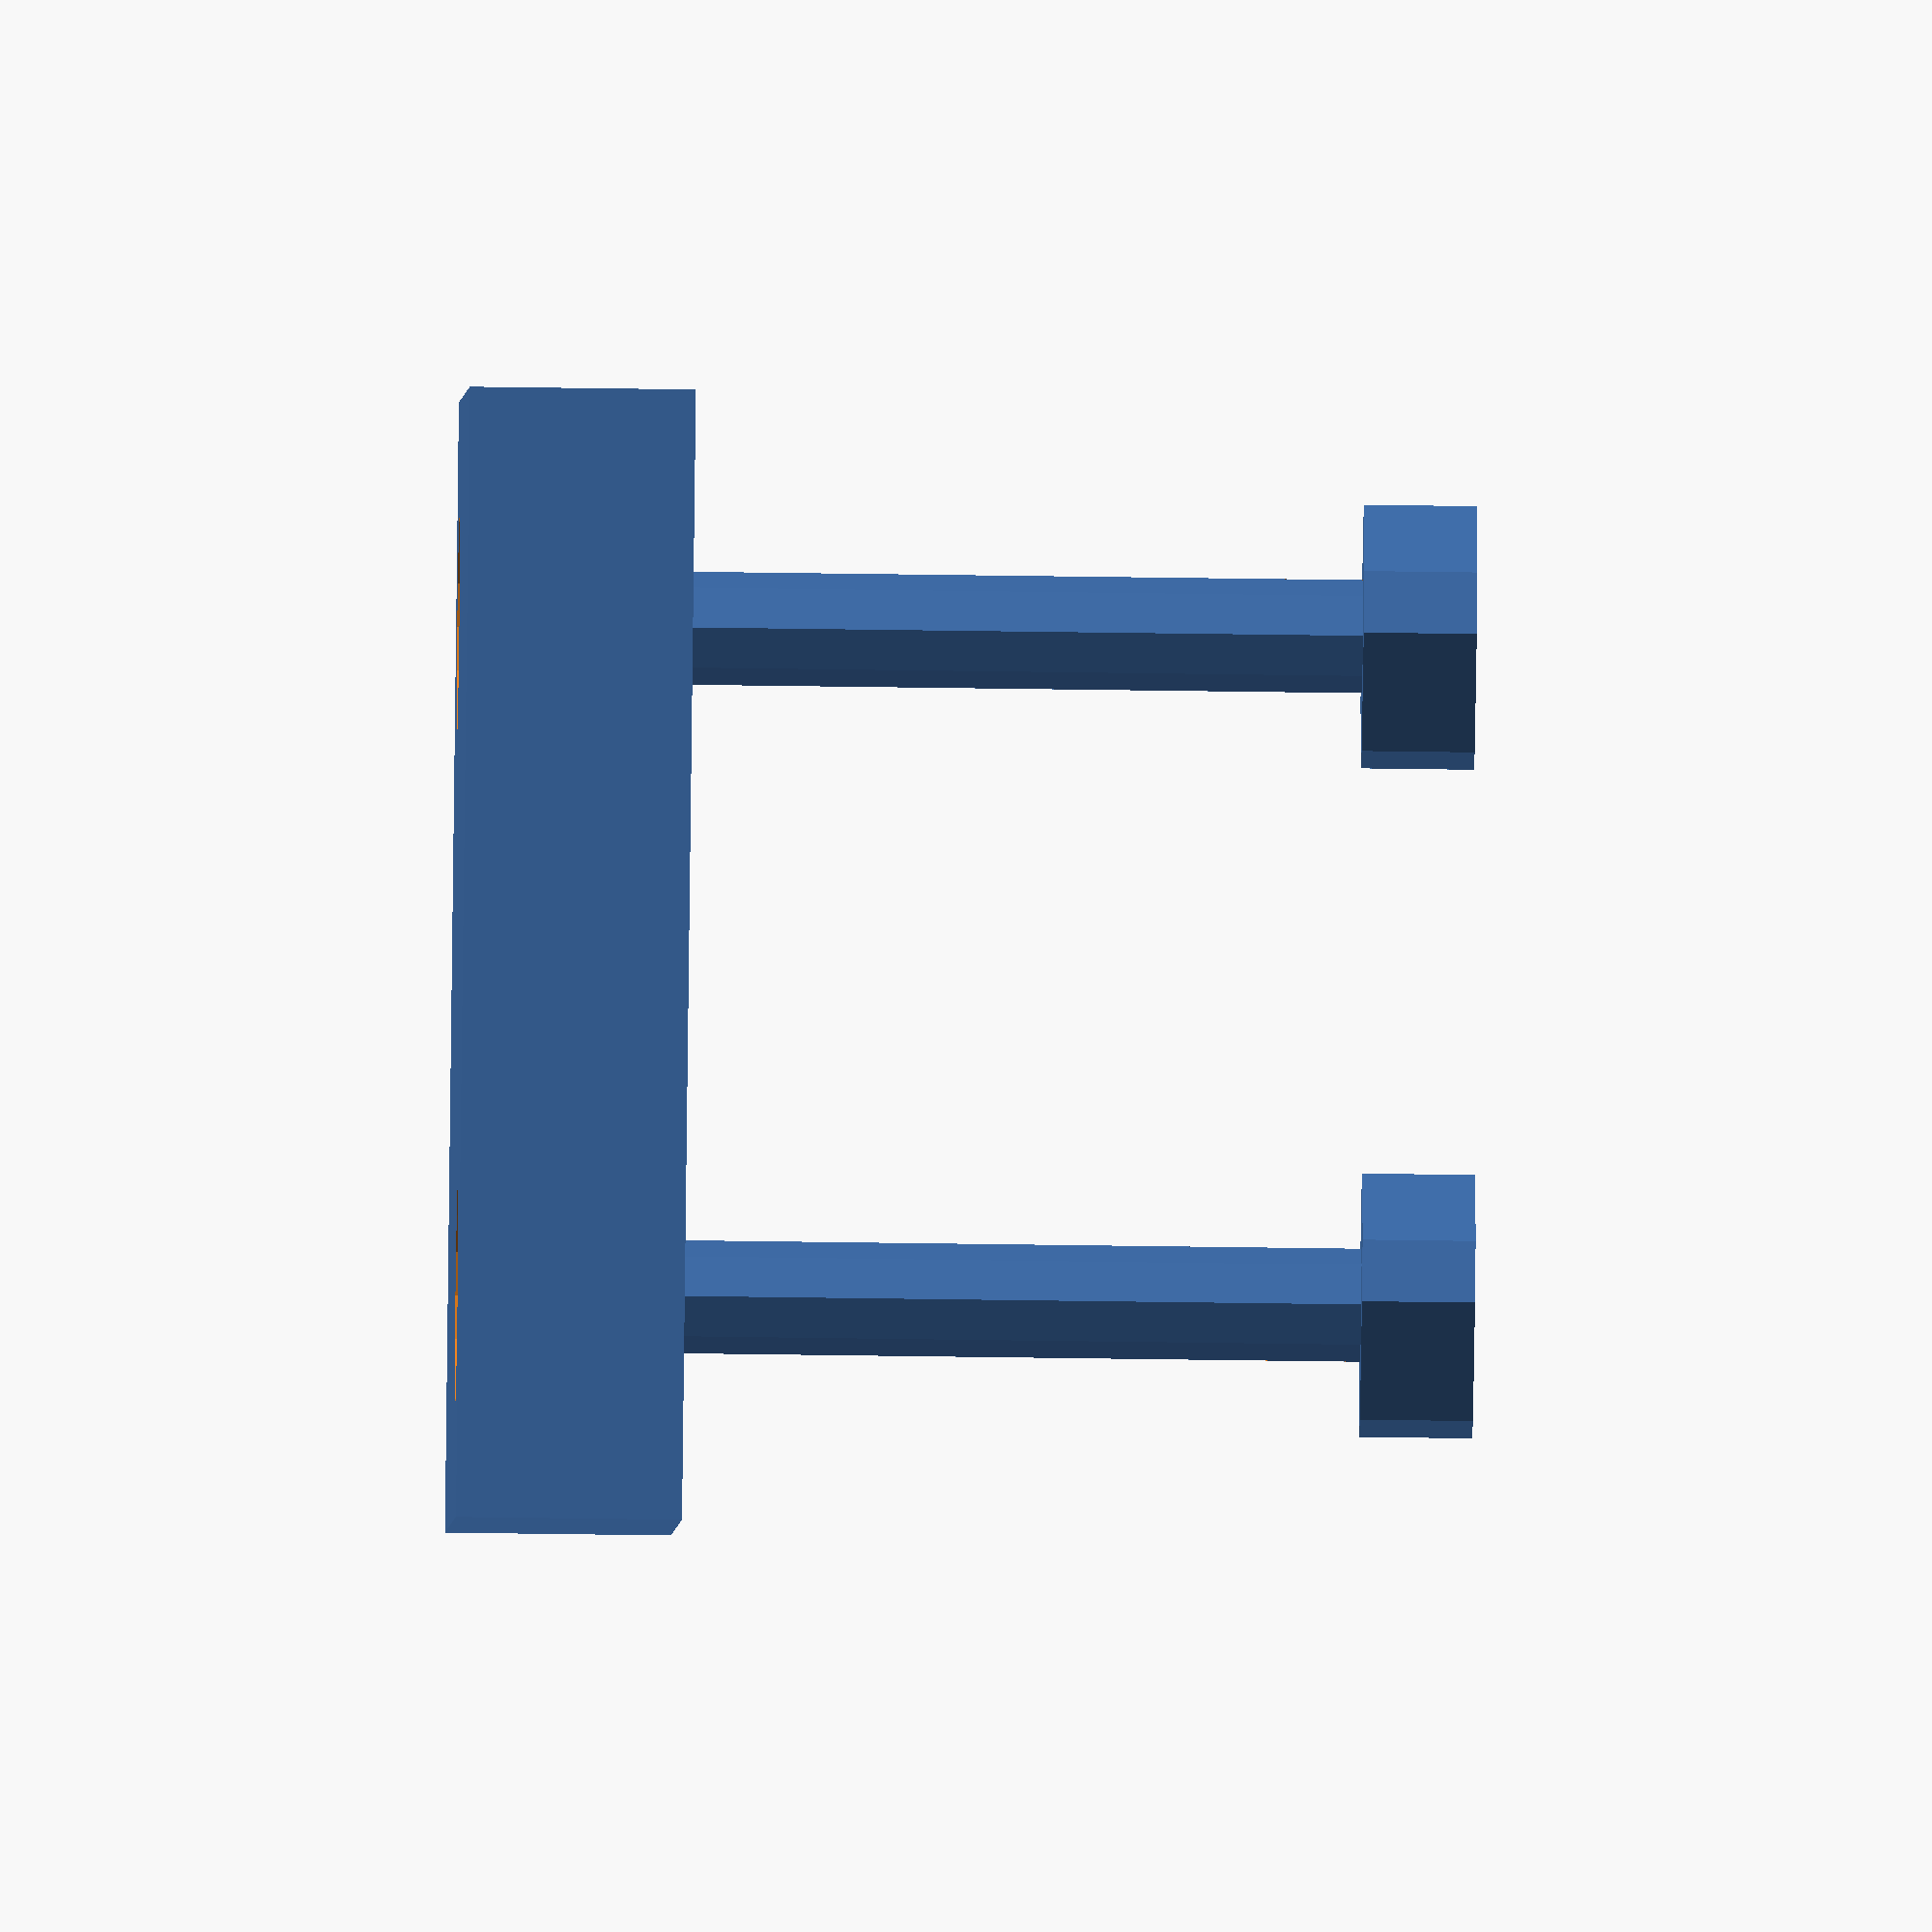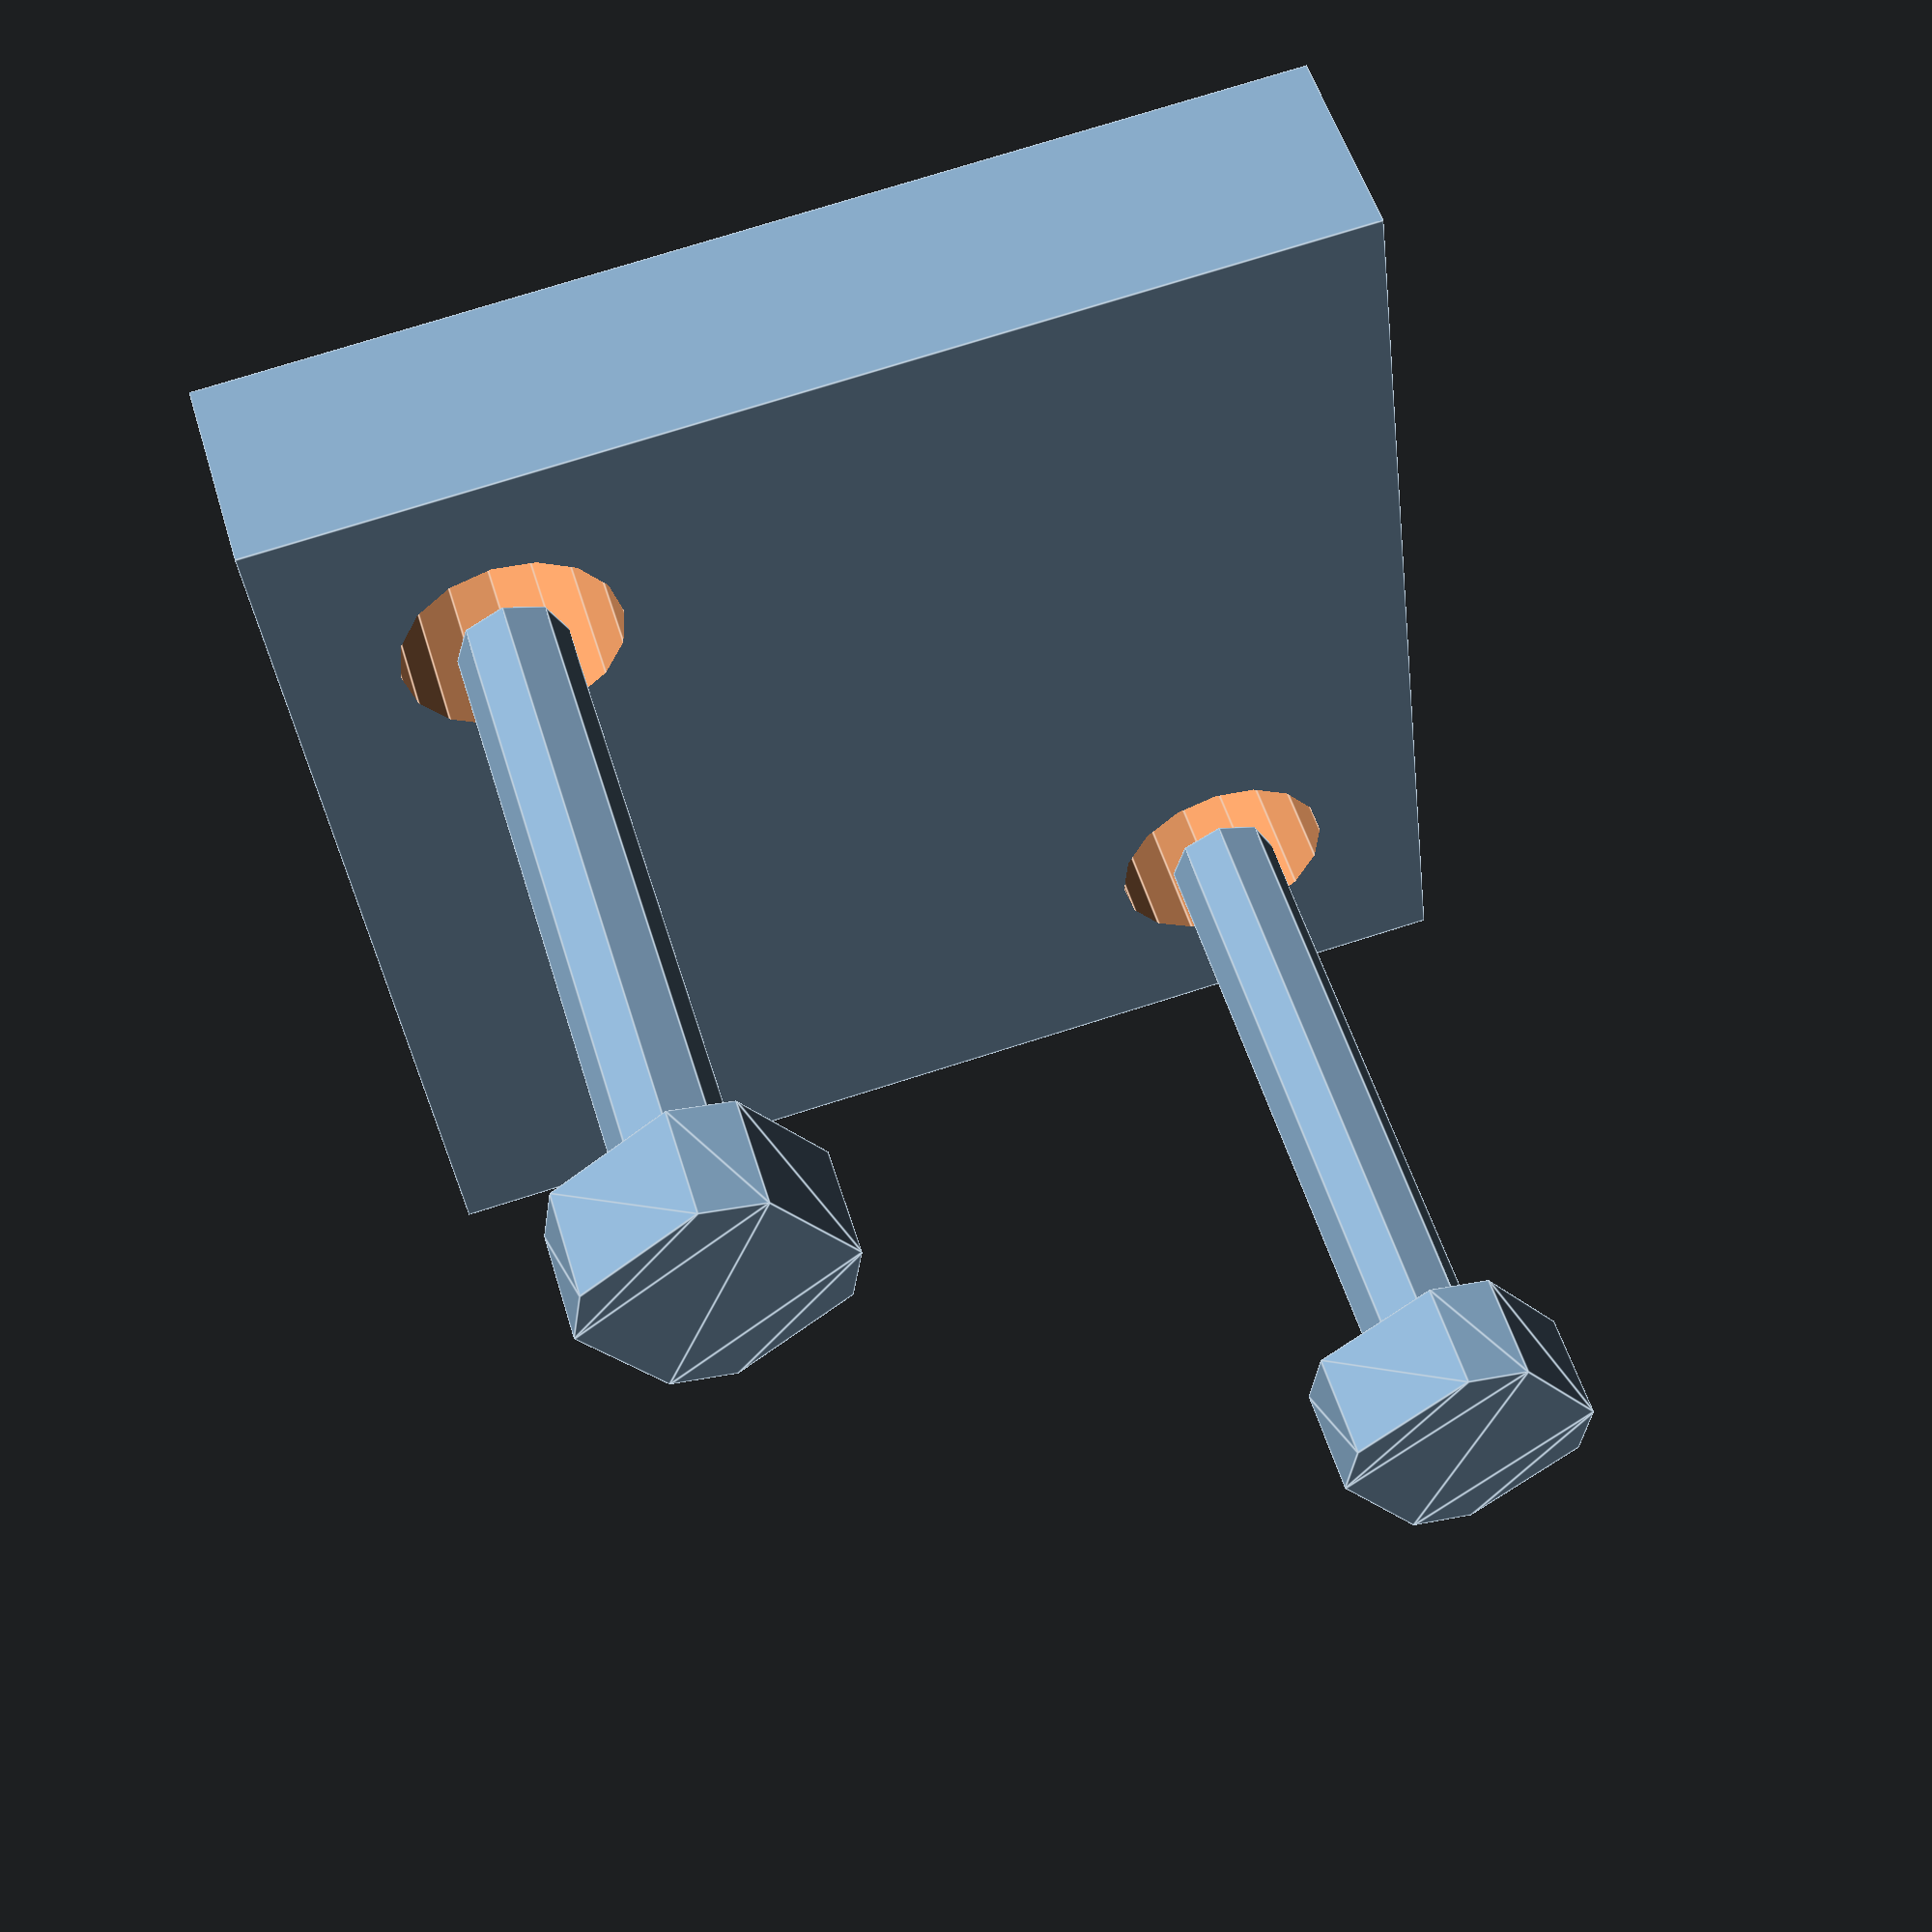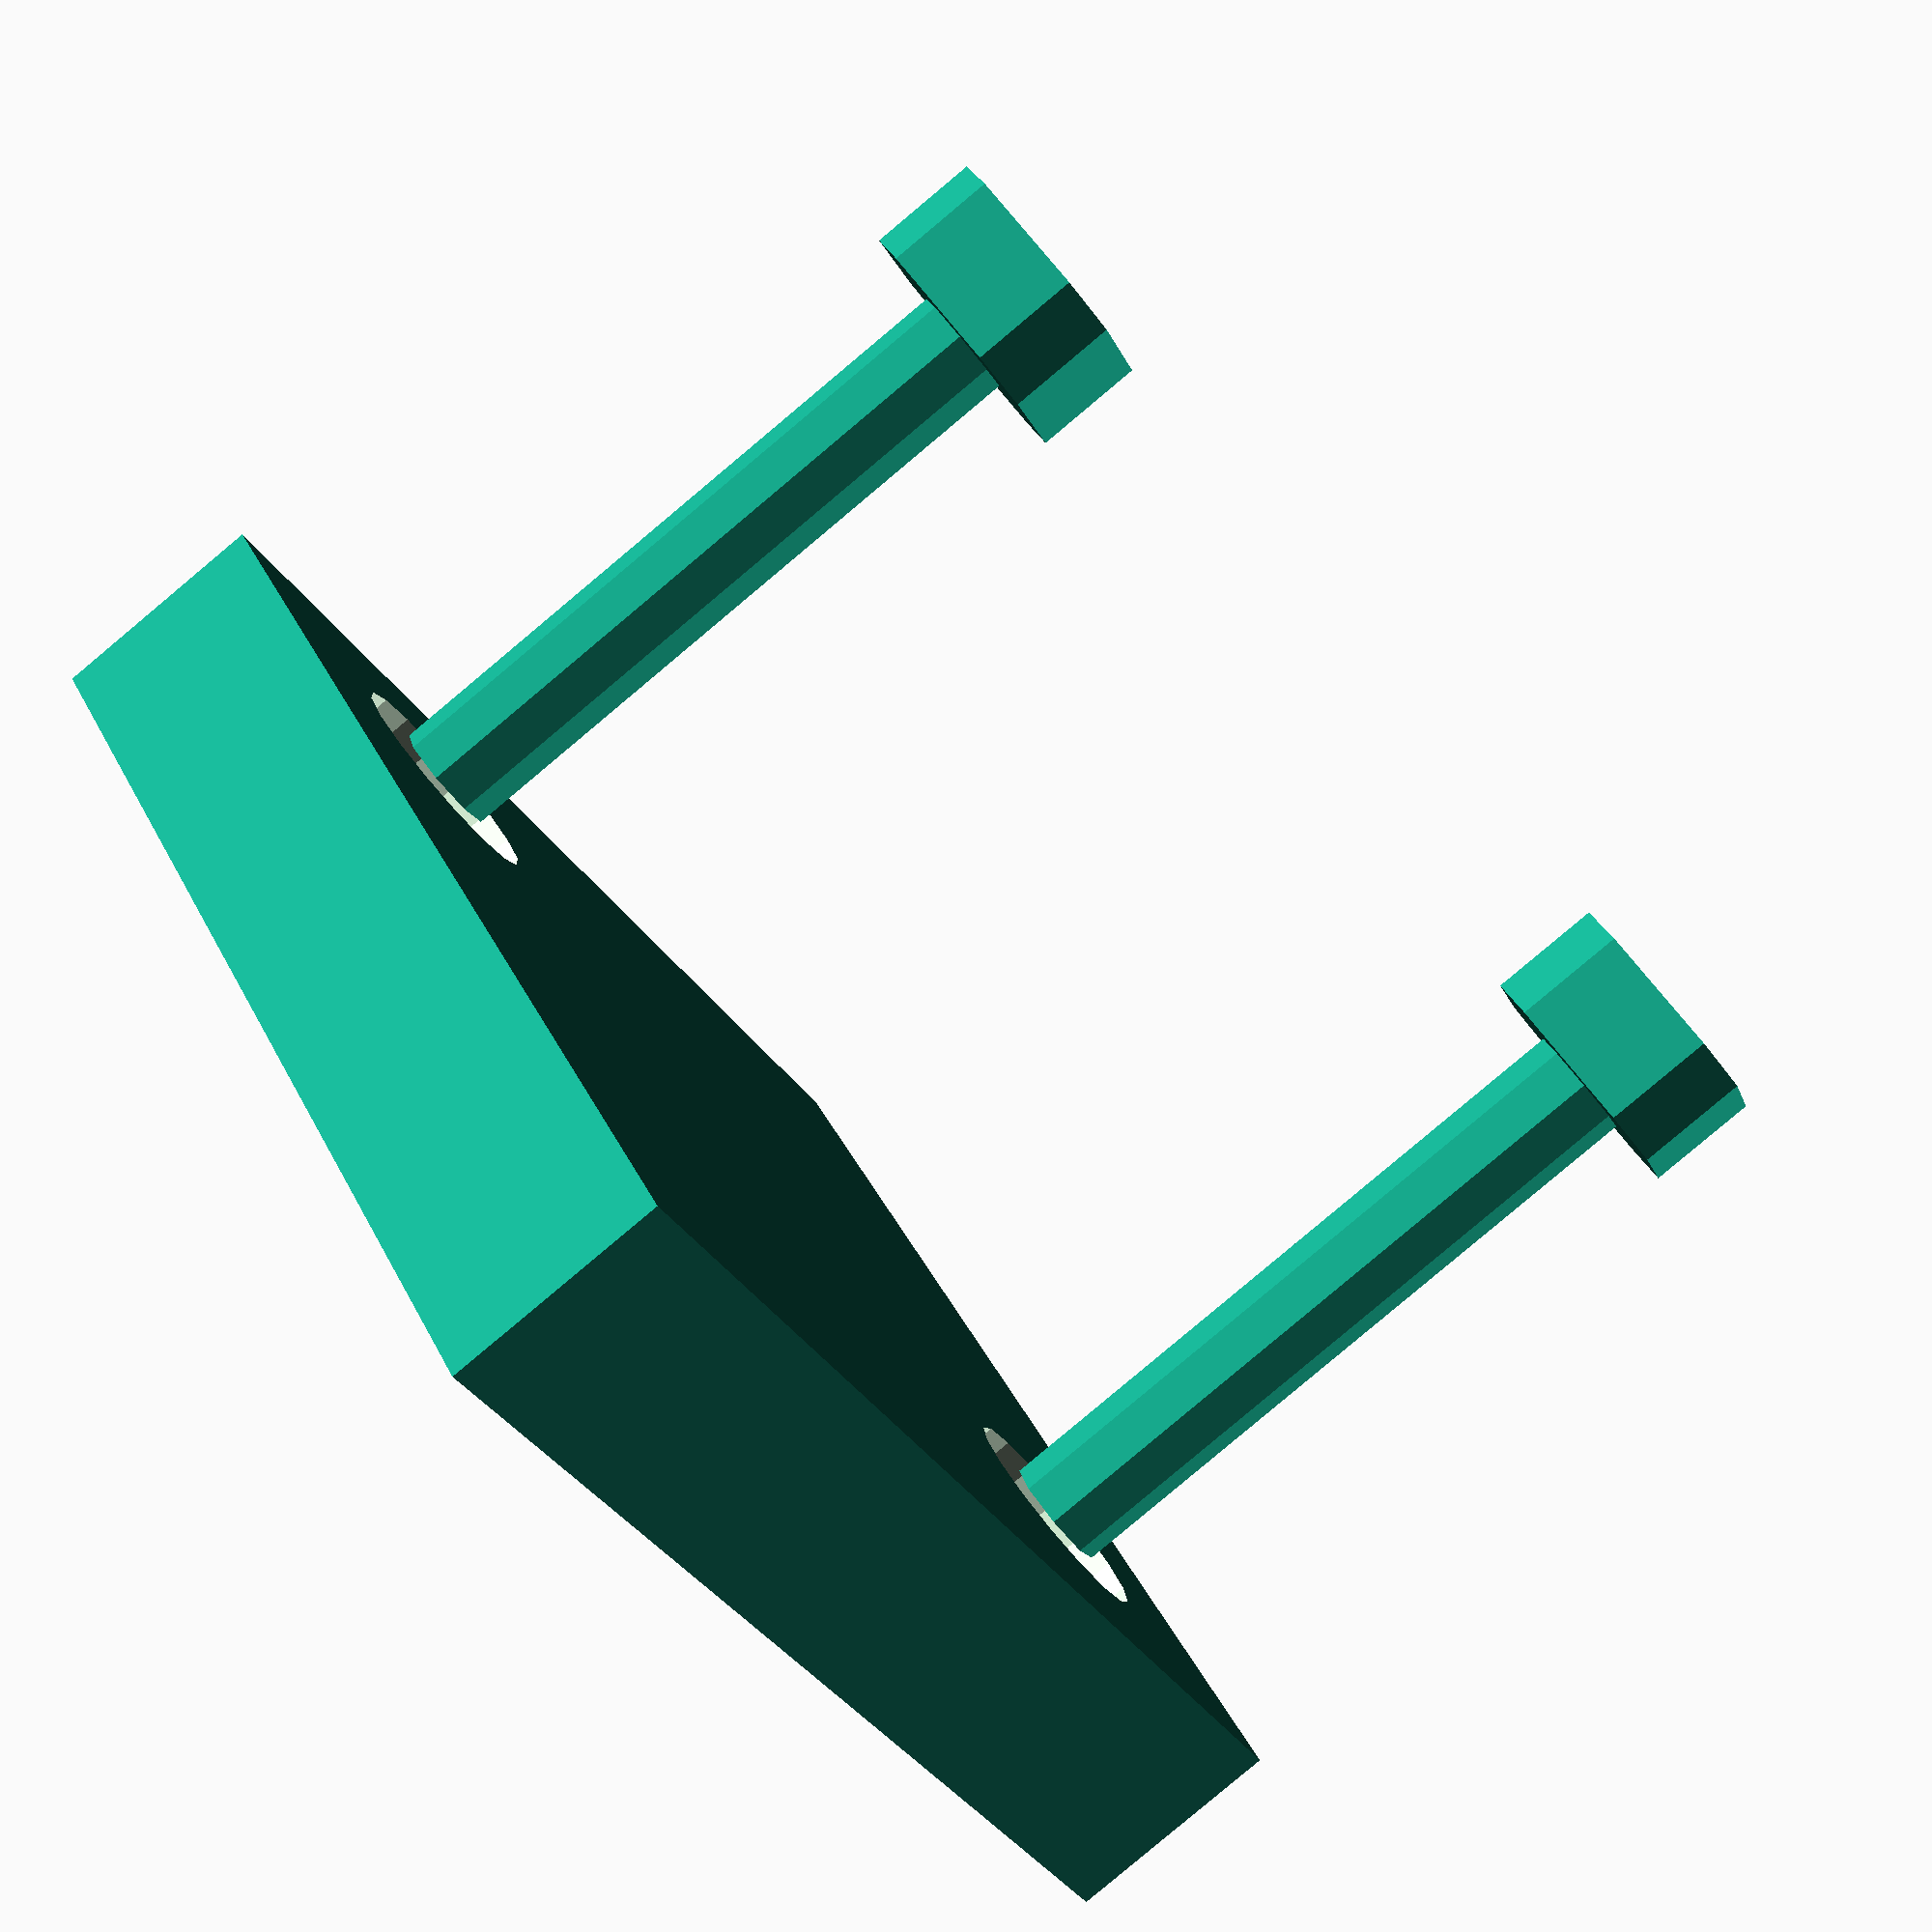
<openscad>

// Base Plate
module base_plate() {
    difference() {
        // Main rectangular block
        cube([50, 50, 10], center = true);
        
        // Circular through-holes
        translate([-15, -15, 0]) cylinder(r = 5, h = 20, center = true);
        translate([15, 15, 0]) cylinder(r = 5, h = 20, center = true);
    }
}

// Bolt
module bolt() {
    union() {
        // Cylindrical rod
        cylinder(r = 2.5, h = 30, center = false);
        
        // Threading (simplified as a smaller cylinder for visualization)
        translate([0, 0, 15]) cylinder(r = 2.25, h = 15, center = false);
    }
}

// Nut
module nut() {
    difference() {
        // Hexagonal prism
        rotate([0, 0, 30]) linear_extrude(height = 5) polygon(points = [[-3, -5], [3, -5], [5, -3], [5, 3], [3, 5], [-3, 5], [-5, 3], [-5, -3]]);
        
        // Internal threaded hole
        translate([0, 0, -2.5]) cylinder(r = 2.5, h = 10, center = true);
    }
}

// Assembly
module assembly() {
    // Layer 1: Base Plate
    base_plate();
    
    // Layer 2: Bolts and Nuts
    translate([-15, -15, 5]) {
        bolt();
        translate([0, 0, 30]) nut();
    }
    translate([15, 15, 5]) {
        bolt();
        translate([0, 0, 30]) nut();
    }
}

// Render the assembly
assembly();


</openscad>
<views>
elev=232.5 azim=308.3 roll=270.9 proj=o view=solid
elev=127.6 azim=263.4 roll=196.4 proj=p view=edges
elev=84.9 azim=49.7 roll=309.9 proj=p view=wireframe
</views>
